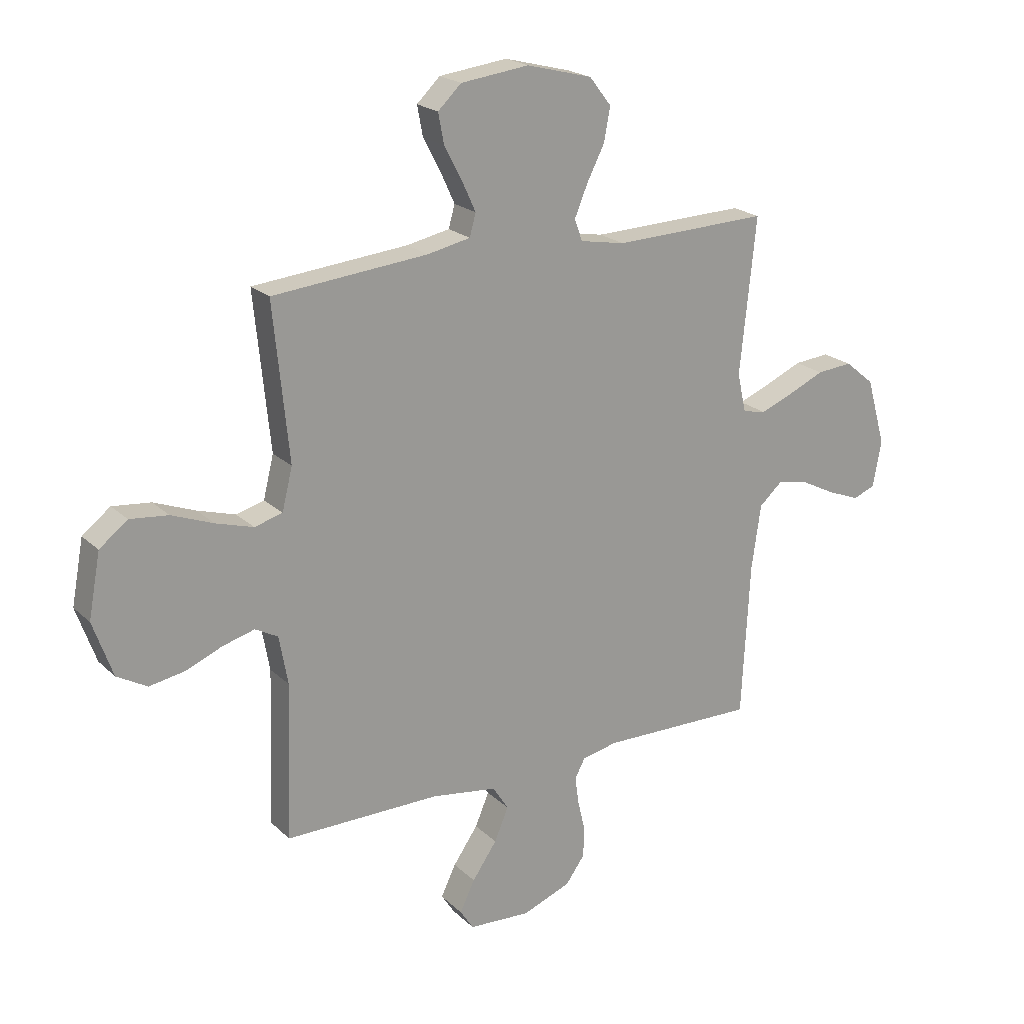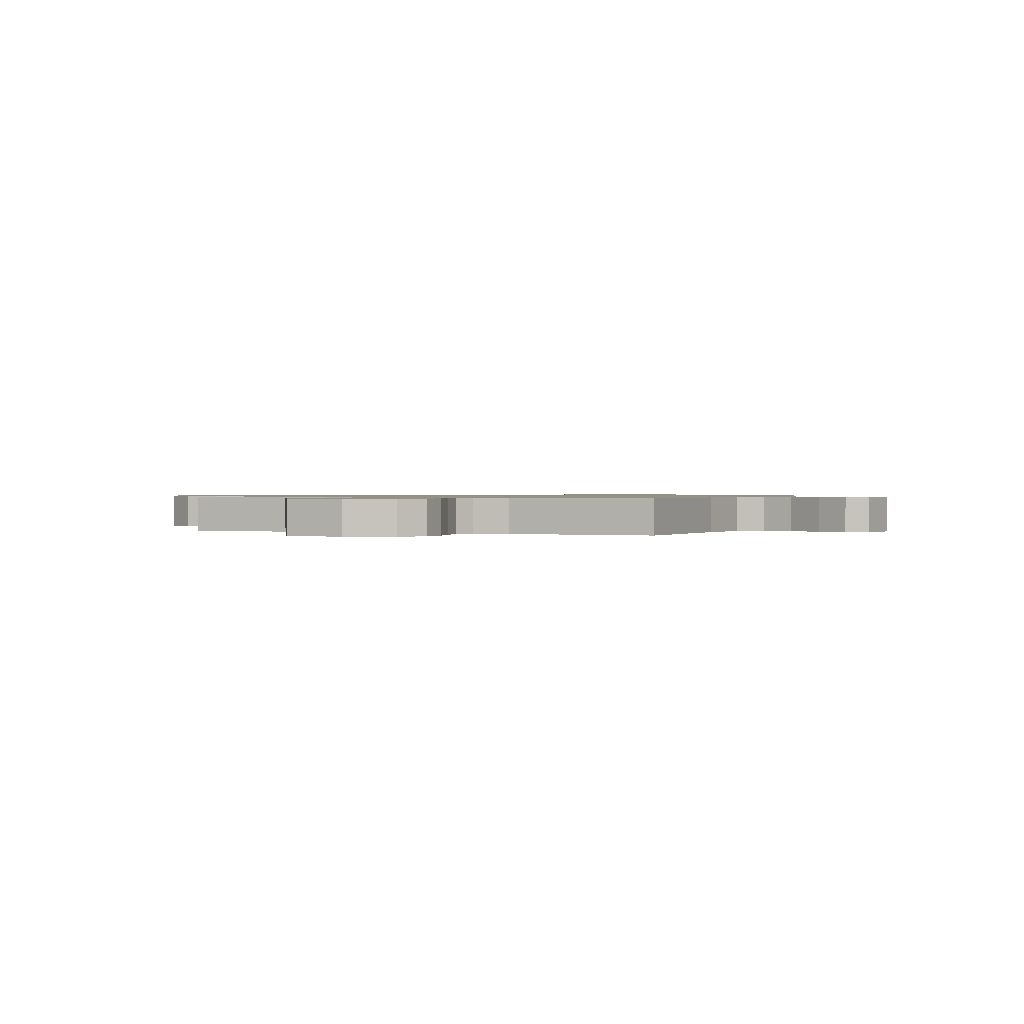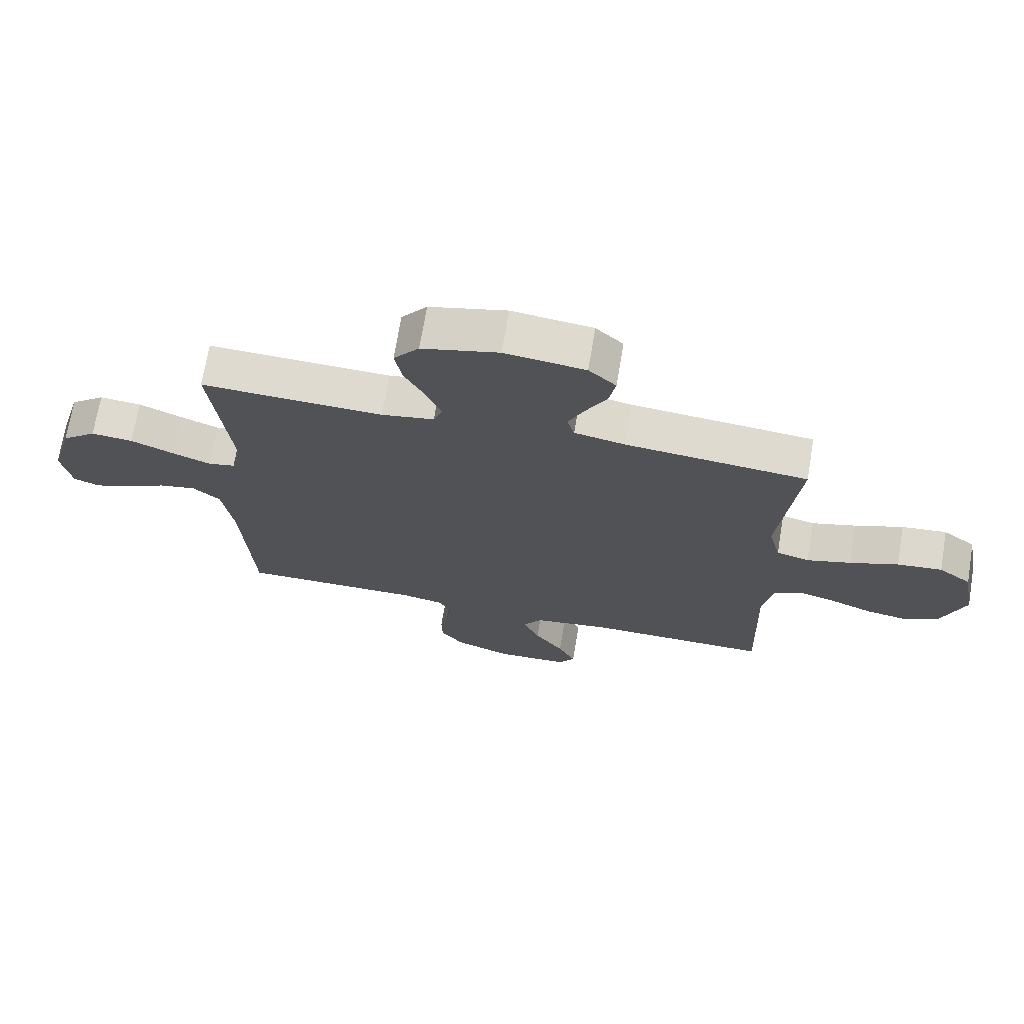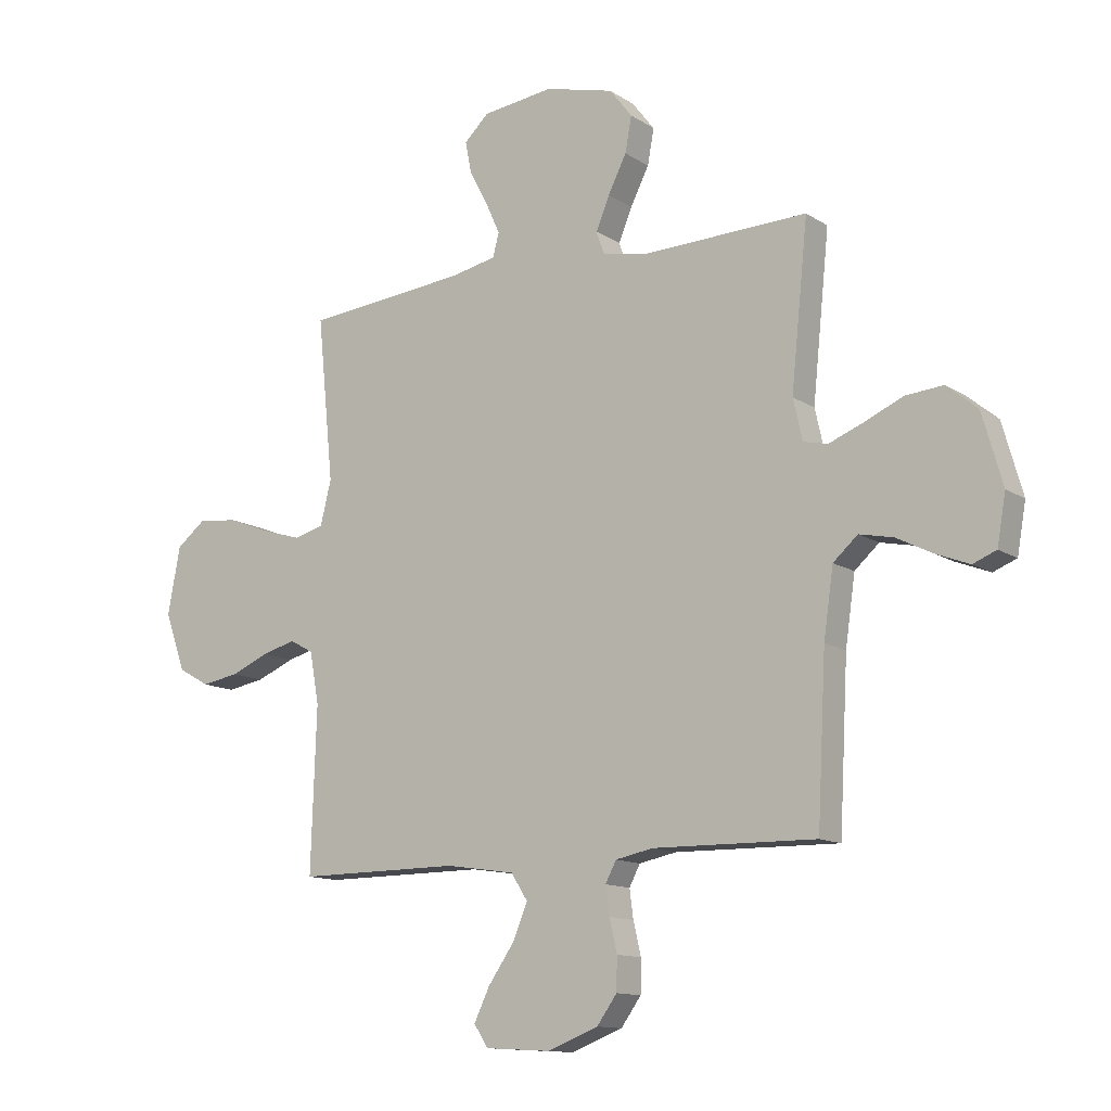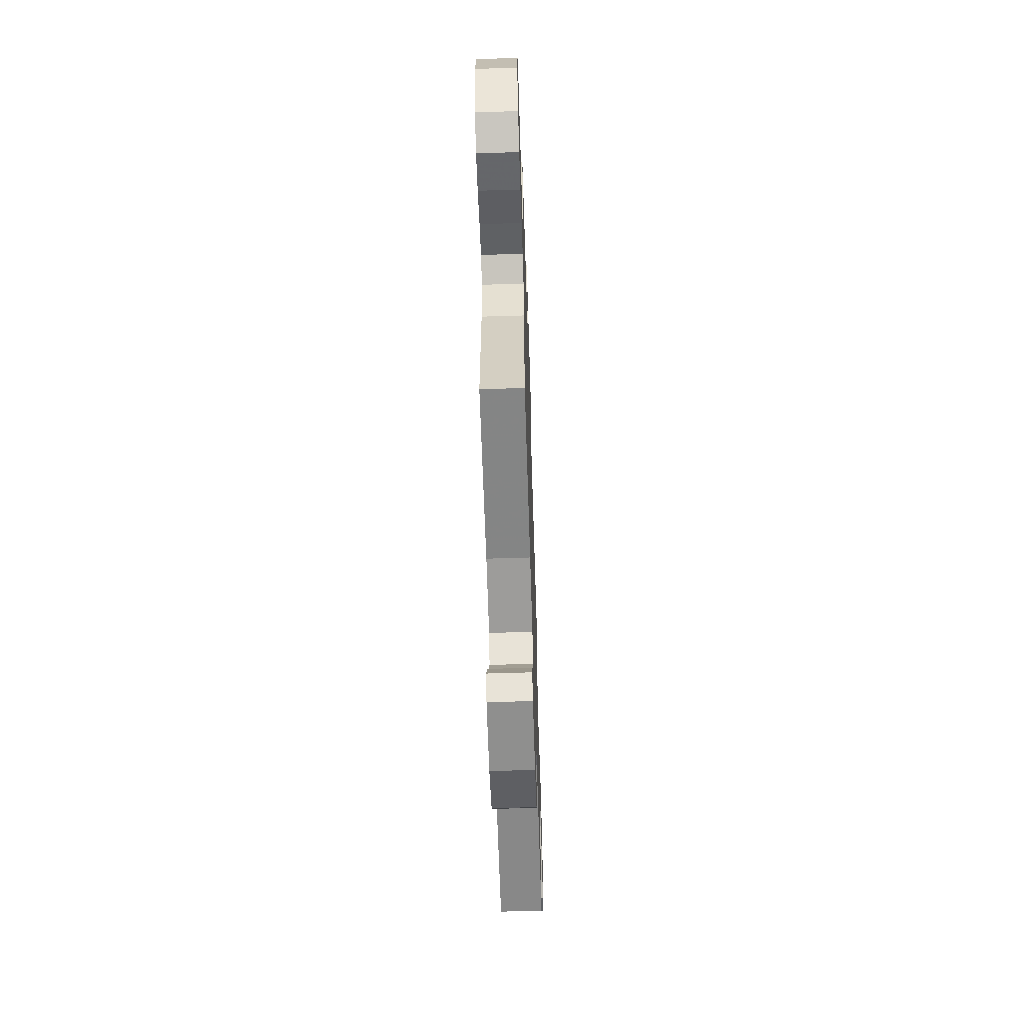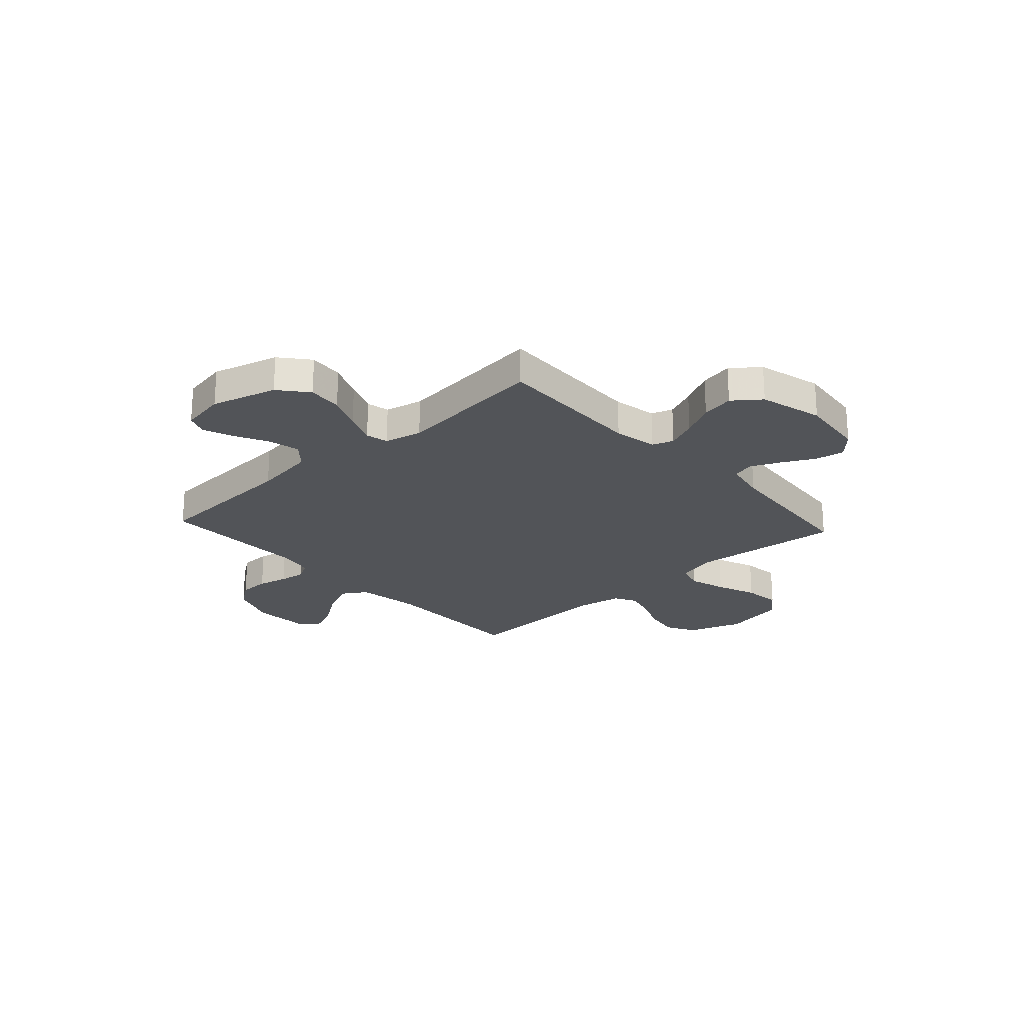
<metadata>
{"format":"obj","ext":"obj","renderer":"f3d","projection":"perspective","resolution":1024,"background":"white","views":[{"elev":21.0,"azim":147.9,"up":"+Z"},{"elev":0.8,"azim":-156.8,"up":"+Y"},{"elev":70.7,"azim":9.5,"up":"+Z"},{"elev":-12.5,"azim":-145.4,"up":"+Z"},{"elev":-61.8,"azim":91.8,"up":"+Z"},{"elev":-23.2,"azim":-47.5,"up":"+Y"}]}
</metadata>
<code>
v 0.5 0.07 0.5
v 0.47 0.07 0.2
v 0.49 0.07 0.119
v 0.544 0.07 0.104
v 0.617 0.07 0.126
v 0.697 0.07 0.157
v 0.771 0.07 0.165
v 0.825 0.07 0.123
v 0.848 0.07 0
v 0.81 0.07 -0.107
v 0.752 0.07 -0.14
v 0.683 0.07 -0.128
v 0.613 0.07 -0.099
v 0.551 0.07 -0.082
v 0.507 0.07 -0.106
v 0.49 0.07 -0.2
v 0.5 0.07 -0.5
v 0.2 0.07 -0.499
v 0.073 0.07 -0.518
v 0.042 0.07 -0.566
v 0.069 0.07 -0.63
v 0.117 0.07 -0.699
v 0.146 0.07 -0.759
v 0.12 0.07 -0.799
v 0 0.07 -0.806
v -0.094 0.07 -0.77
v -0.131 0.07 -0.719
v -0.132 0.07 -0.659
v -0.118 0.07 -0.599
v -0.111 0.07 -0.547
v -0.131 0.07 -0.509
v -0.2 0.07 -0.495
v -0.5 0.07 -0.5
v -0.516 0.07 -0.2
v -0.534 0.07 -0.076
v -0.579 0.07 -0.036
v -0.641 0.07 -0.049
v -0.708 0.07 -0.083
v -0.769 0.07 -0.107
v -0.812 0.07 -0.09
v -0.828 0.07 0
v -0.791 0.07 0.13
v -0.734 0.07 0.177
v -0.665 0.07 0.171
v -0.594 0.07 0.14
v -0.531 0.07 0.115
v -0.486 0.07 0.125
v -0.469 0.07 0.2
v -0.5 0.07 0.5
v -0.2 0.07 0.491
v -0.113 0.07 0.507
v -0.098 0.07 0.549
v -0.123 0.07 0.609
v -0.157 0.07 0.676
v -0.169 0.07 0.741
v -0.127 0.07 0.795
v 0 0.07 0.828
v 0.132 0.07 0.812
v 0.177 0.07 0.769
v 0.166 0.07 0.711
v 0.132 0.07 0.647
v 0.105 0.07 0.588
v 0.117 0.07 0.545
v 0.2 0.07 0.528
v 0.5 0 0.5
v 0.47 0 0.2
v 0.49 0 0.119
v 0.544 0 0.104
v 0.617 0 0.126
v 0.697 0 0.157
v 0.771 0 0.165
v 0.825 0 0.123
v 0.848 0 0
v 0.81 0 -0.107
v 0.752 0 -0.14
v 0.683 0 -0.128
v 0.613 0 -0.099
v 0.551 0 -0.082
v 0.507 0 -0.106
v 0.49 0 -0.2
v 0.5 0 -0.5
v 0.2 0 -0.499
v 0.073 0 -0.518
v 0.042 0 -0.566
v 0.069 0 -0.63
v 0.117 0 -0.699
v 0.146 0 -0.759
v 0.12 0 -0.799
v 0 0 -0.806
v -0.094 0 -0.77
v -0.131 0 -0.719
v -0.132 0 -0.659
v -0.118 0 -0.599
v -0.111 0 -0.547
v -0.131 0 -0.509
v -0.2 0 -0.495
v -0.5 0 -0.5
v -0.516 0 -0.2
v -0.534 0 -0.076
v -0.579 0 -0.036
v -0.641 0 -0.049
v -0.708 0 -0.083
v -0.769 0 -0.107
v -0.812 0 -0.09
v -0.828 0 0
v -0.791 0 0.13
v -0.734 0 0.177
v -0.665 0 0.171
v -0.594 0 0.14
v -0.531 0 0.115
v -0.486 0 0.125
v -0.469 0 0.2
v -0.5 0 0.5
v -0.2 0 0.491
v -0.113 0 0.507
v -0.098 0 0.549
v -0.123 0 0.609
v -0.157 0 0.676
v -0.169 0 0.741
v -0.127 0 0.795
v 0 0 0.828
v 0.132 0 0.812
v 0.177 0 0.769
v 0.166 0 0.711
v 0.132 0 0.647
v 0.105 0 0.588
v 0.117 0 0.545
v 0.2 0 0.528
f 59 60 61
f 58 59 61
f 57 58 61
f 56 57 61
f 55 56 61
f 54 55 61
f 53 54 61
f 52 53 61 62
f 51 52 62 63
f 48 49 50
f 51 63 64
f 50 51 64
f 48 50 64
f 47 48 64
f 43 44 45
f 42 43 45
f 41 42 45
f 40 41 45
f 39 40 45
f 38 39 45
f 37 38 45
f 36 37 45 46
f 35 36 46 47
f 32 33 34
f 64 1 2
f 47 64 2
f 35 47 2
f 34 35 2
f 32 34 2
f 31 32 2
f 27 28 29
f 26 27 29
f 25 26 29
f 24 25 29
f 23 24 29
f 22 23 29
f 21 22 29
f 20 21 29 30
f 16 17 18
f 15 16 18 19
f 11 12 13
f 10 11 13
f 9 10 13
f 8 9 13
f 7 8 13
f 6 7 13
f 5 6 13
f 4 5 13 14
f 3 4 14 15
f 30 31 2
f 20 30 2
f 19 20 2
f 2 3 15 19
f 125 124 123
f 125 123 122
f 125 122 121
f 125 121 120
f 125 120 119
f 125 119 118
f 125 118 117
f 126 125 117 116
f 127 126 116 115
f 114 113 112
f 128 127 115
f 128 115 114
f 128 114 112
f 128 112 111
f 109 108 107
f 109 107 106
f 109 106 105
f 109 105 104
f 109 104 103
f 109 103 102
f 109 102 101
f 110 109 101 100
f 111 110 100 99
f 98 97 96
f 66 65 128
f 66 128 111
f 66 111 99
f 66 99 98
f 66 98 96
f 66 96 95
f 93 92 91
f 93 91 90
f 93 90 89
f 93 89 88
f 93 88 87
f 93 87 86
f 93 86 85
f 94 93 85 84
f 82 81 80
f 83 82 80 79
f 77 76 75
f 77 75 74
f 77 74 73
f 77 73 72
f 77 72 71
f 77 71 70
f 77 70 69
f 78 77 69 68
f 79 78 68 67
f 66 95 94
f 66 94 84
f 66 84 83
f 83 79 67 66
f 1 65 66 2
f 2 66 67 3
f 3 67 68 4
f 4 68 69 5
f 5 69 70 6
f 6 70 71 7
f 7 71 72 8
f 8 72 73 9
f 9 73 74 10
f 10 74 75 11
f 11 75 76 12
f 12 76 77 13
f 13 77 78 14
f 14 78 79 15
f 15 79 80 16
f 16 80 81 17
f 17 81 82 18
f 18 82 83 19
f 19 83 84 20
f 20 84 85 21
f 21 85 86 22
f 22 86 87 23
f 23 87 88 24
f 24 88 89 25
f 25 89 90 26
f 26 90 91 27
f 27 91 92 28
f 28 92 93 29
f 29 93 94 30
f 30 94 95 31
f 31 95 96 32
f 32 96 97 33
f 33 97 98 34
f 34 98 99 35
f 35 99 100 36
f 36 100 101 37
f 37 101 102 38
f 38 102 103 39
f 39 103 104 40
f 40 104 105 41
f 41 105 106 42
f 42 106 107 43
f 43 107 108 44
f 44 108 109 45
f 45 109 110 46
f 46 110 111 47
f 47 111 112 48
f 48 112 113 49
f 49 113 114 50
f 50 114 115 51
f 51 115 116 52
f 52 116 117 53
f 53 117 118 54
f 54 118 119 55
f 55 119 120 56
f 56 120 121 57
f 57 121 122 58
f 58 122 123 59
f 59 123 124 60
f 60 124 125 61
f 61 125 126 62
f 62 126 127 63
f 63 127 128 64
f 64 128 65 1

</code>
